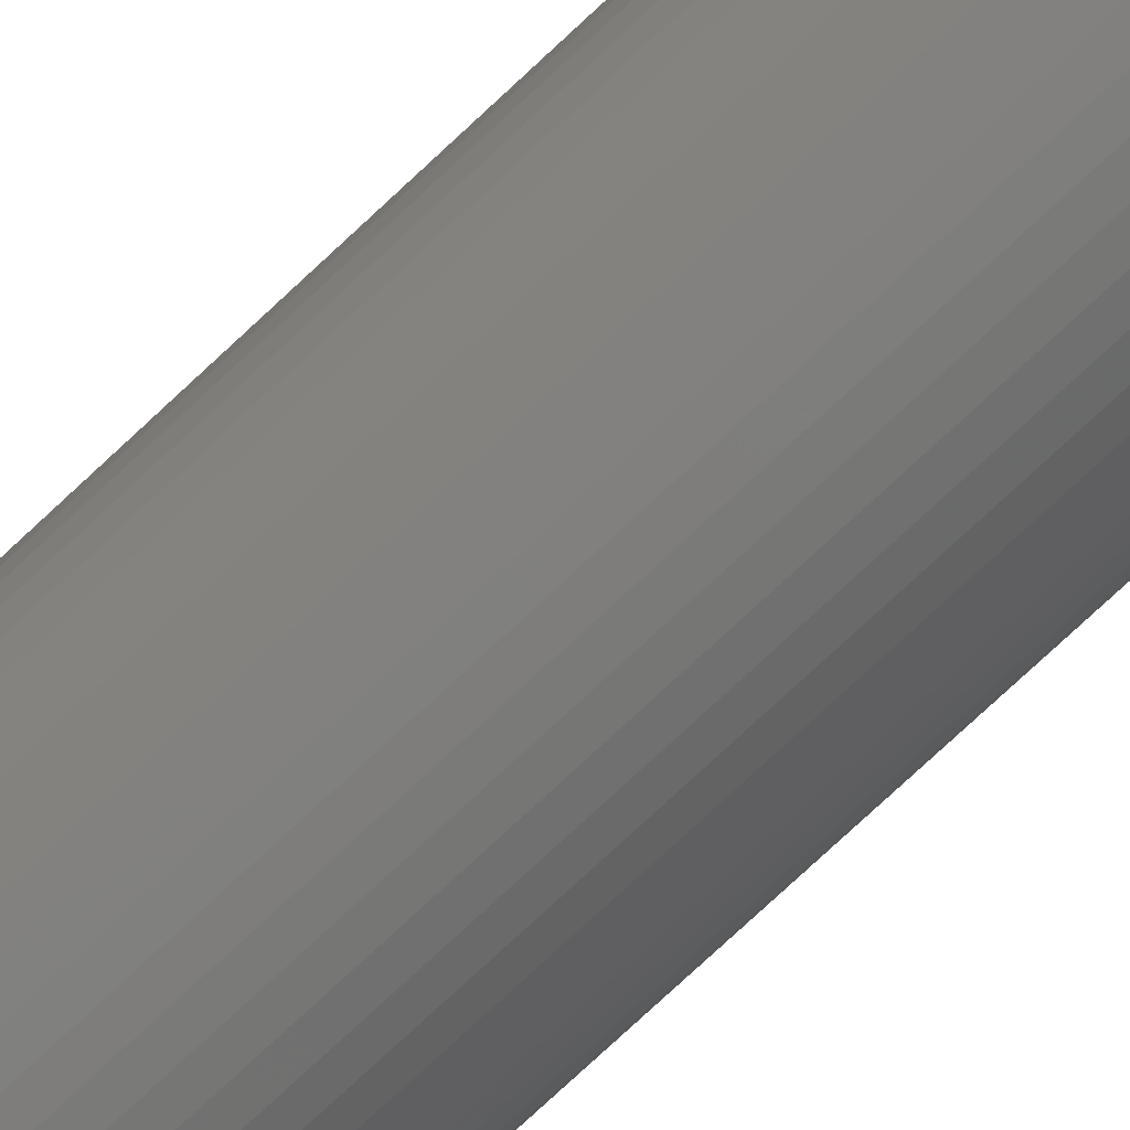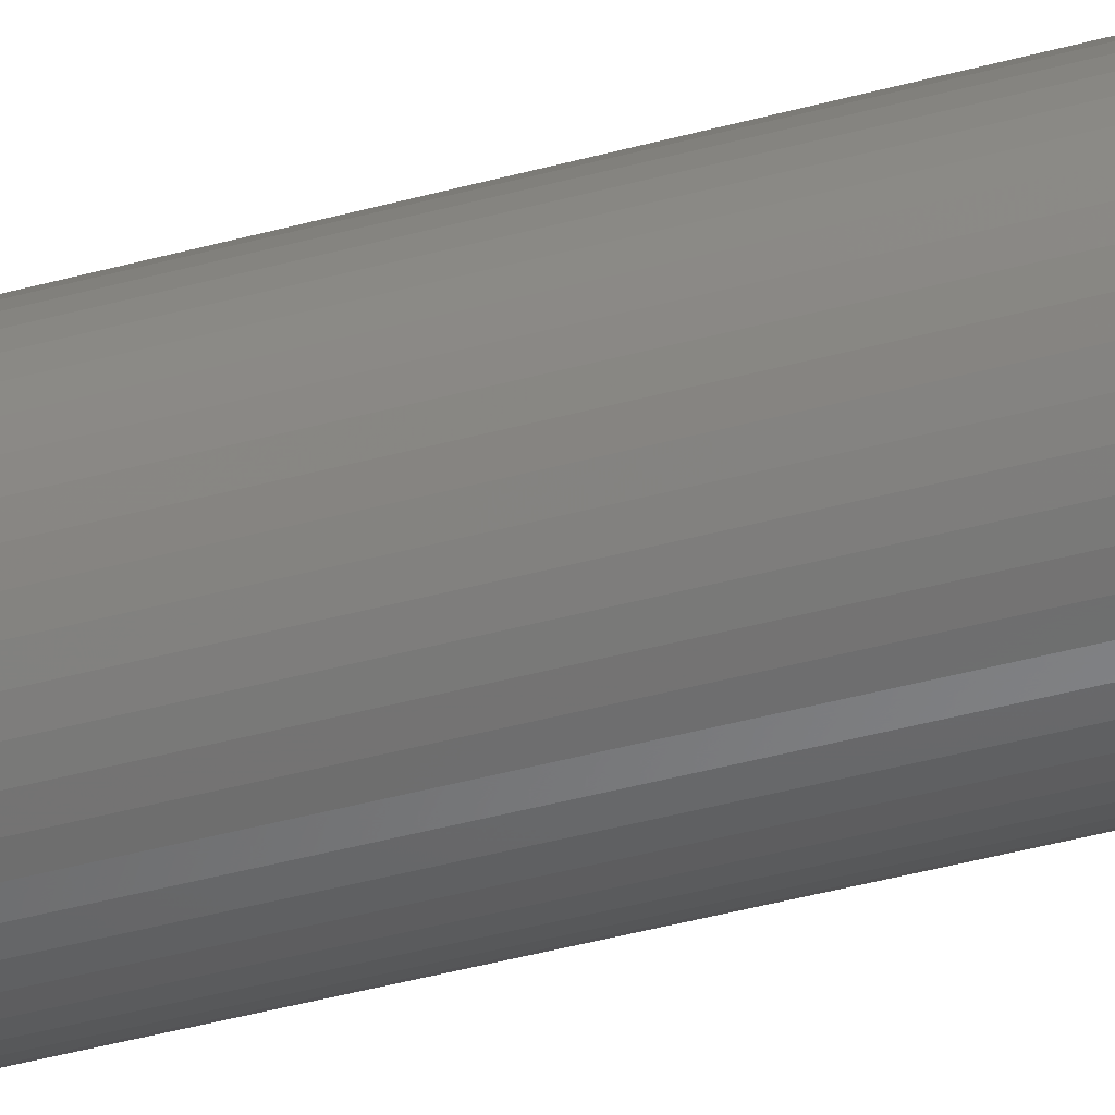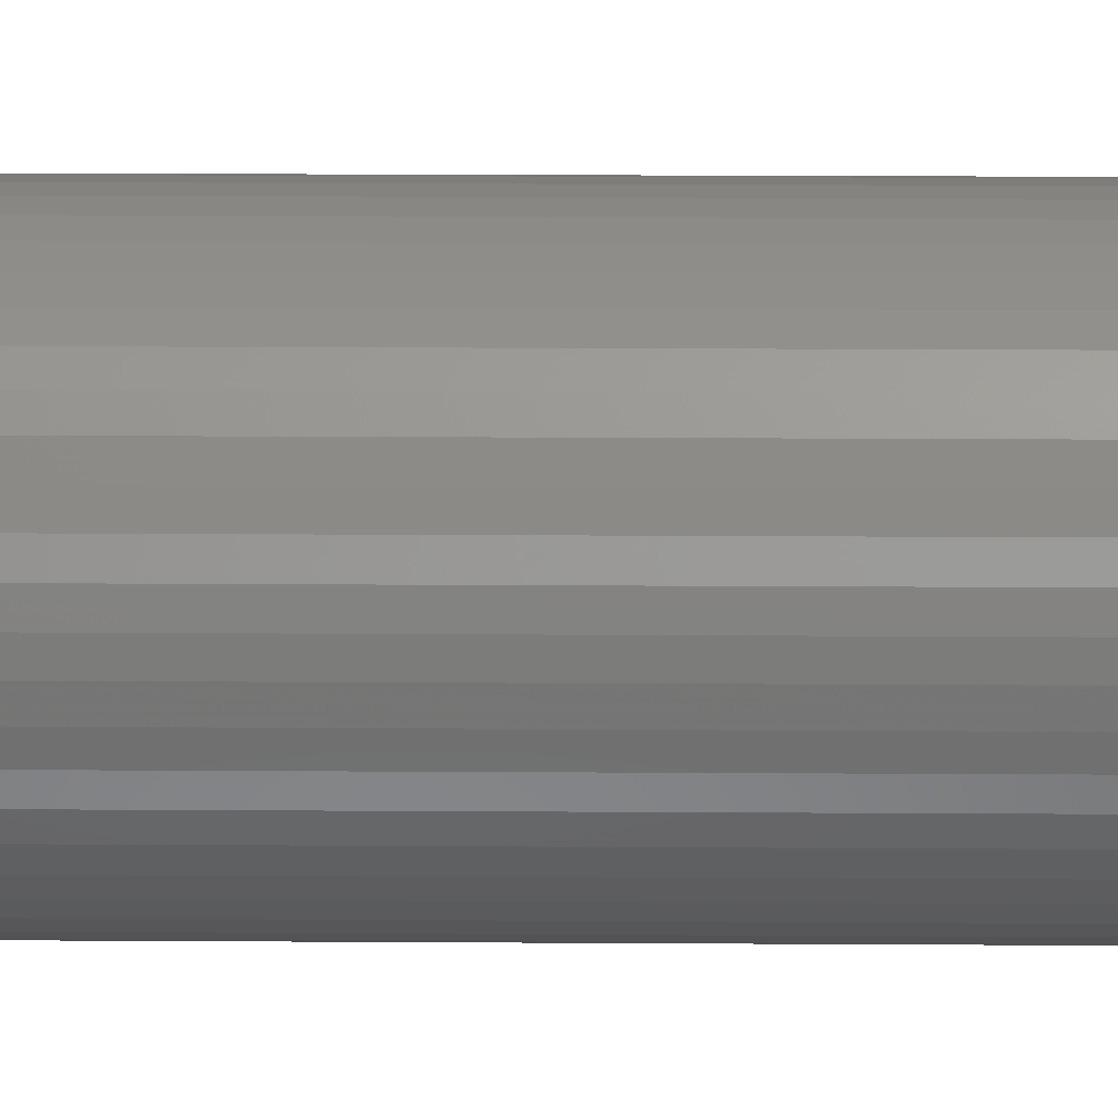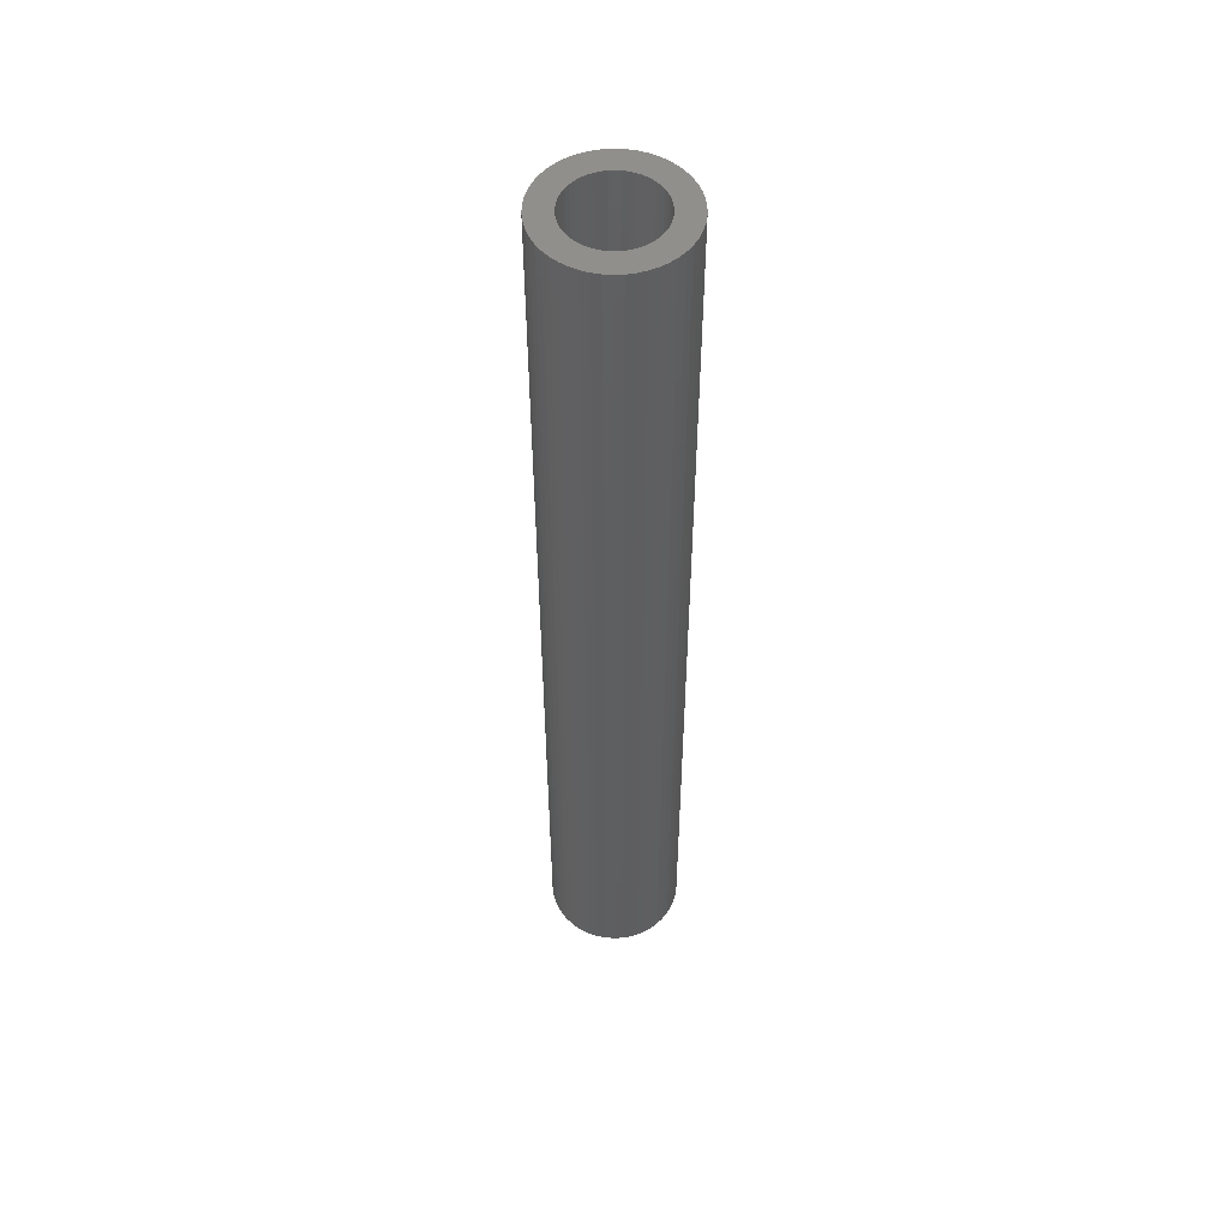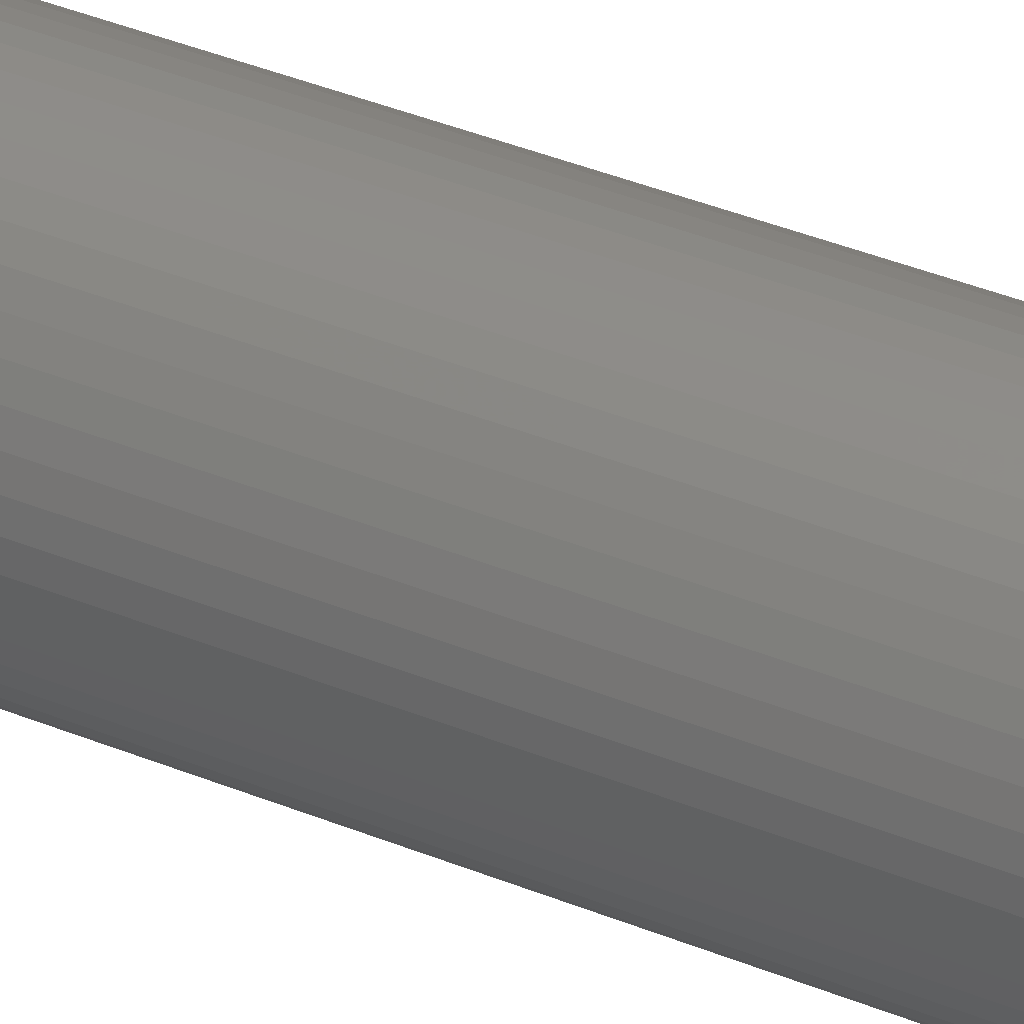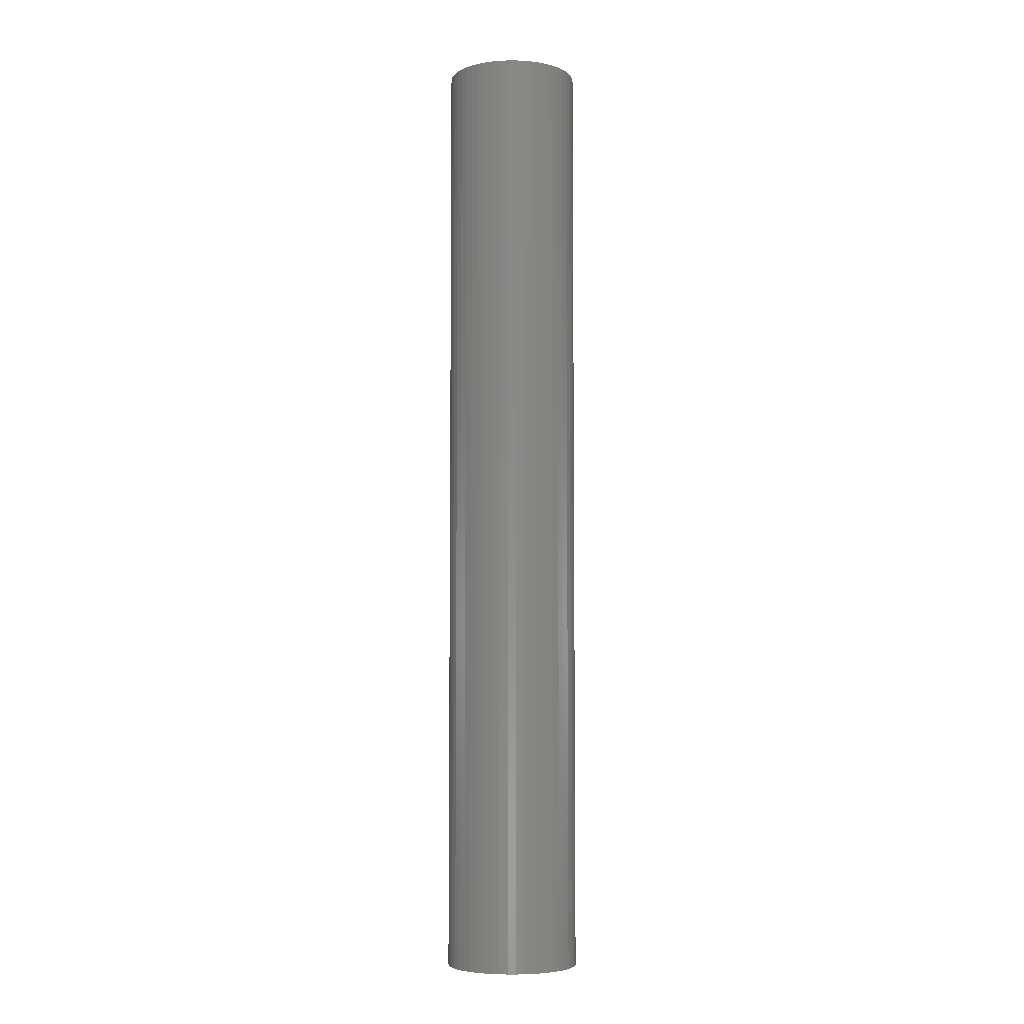
<metadata>
{"format":"stl","ext":"stl","renderer":"f3d","projection":"perspective","resolution":1024,"background":"white","views":[{"elev":-73.1,"azim":-46.5,"up":"+Y"},{"elev":-40.2,"azim":109.0,"up":"+Y"},{"elev":11.0,"azim":91.2,"up":"+Y"},{"elev":52.6,"azim":-39.1,"up":"+Z"},{"elev":33.8,"azim":-59.8,"up":"+Y"},{"elev":-5.6,"azim":72.3,"up":"+Z"}]}
</metadata>
<code>
# stl→obj: 200 verts, 400 faces
v 3.5 0 25
v 3.472 0.4387 -25
v 3.472 0.4387 25
v 3.5 0 -25
v -3.5 0 -25
v -3.472 0.4387 25
v -3.472 0.4387 -25
v -3.5 0 25
v 0.2198 3.493 -25
v -0.2198 3.493 25
v 0.2198 3.493 25
v -0.2198 3.493 -25
v -0.2198 -3.493 -25
v 0.2198 -3.493 25
v -0.2198 -3.493 25
v 0.2198 -3.493 -25
v 2.551 2.396 -25
v 2.231 2.697 25
v 2.551 2.396 25
v 2.231 2.697 -25
v -2.231 2.697 -25
v -2.551 2.396 25
v -2.231 2.697 25
v -2.551 2.396 -25
v -1.082 3.329 -25
v -1.49 3.167 25
v -1.082 3.329 25
v -1.49 3.167 -25
v 3.254 1.288 25
v 3.067 1.686 -25
v 3.067 1.686 25
v 3.254 1.288 -25
v 3.39 0.8704 -25
v 3.39 0.8704 25
v 2.832 2.057 -25
v 2.832 2.057 25
v 1.49 3.167 -25
v 1.082 3.329 25
v 1.49 3.167 25
v 1.082 3.329 -25
v 1.875 2.955 -25
v 1.875 2.955 25
v -3.254 1.288 -25
v -3.067 1.686 25
v -3.067 1.686 -25
v -3.254 1.288 25
v -2.832 2.057 -25
v -2.832 2.057 25
v -3.39 0.8704 -25
v -3.39 0.8704 25
v -0.6558 3.438 -25
v -0.6558 3.438 25
v 0.6558 3.438 25
v 0.6558 3.438 -25
v 2.25 0 25
v 2.232 0.282 25
v 3.472 -0.4387 25
v 2.179 0.5596 25
v 2.232 -0.282 25
v 2.092 0.8283 25
v 3.39 -0.8704 25
v 1.972 1.084 25
v 2.179 -0.5596 25
v 1.82 1.323 25
v 3.254 -1.288 25
v 2.092 -0.8283 25
v 1.64 1.54 25
v 1.434 1.734 25
v 1.206 1.9 25
v 0.958 2.036 25
v 0.6953 2.14 25
v 0.4216 2.21 25
v 0.1413 2.246 25
v -0.1413 2.246 25
v -0.4216 2.21 25
v -0.6953 2.14 25
v -0.958 2.036 25
v -1.206 1.9 25
v -1.875 2.955 25
v -1.434 1.734 25
v -1.64 1.54 25
v -1.82 1.323 25
v -1.972 1.084 25
v -2.092 0.8283 25
v 3.067 -1.686 25
v 1.972 -1.084 25
v 2.832 -2.057 25
v 1.82 -1.323 25
v 2.551 -2.396 25
v 1.64 -1.54 25
v 2.231 -2.697 25
v 1.434 -1.734 25
v 1.875 -2.955 25
v 1.206 -1.9 25
v 1.49 -3.167 25
v 0.958 -2.036 25
v 1.082 -3.329 25
v 0.6953 -2.14 25
v 0.6558 -3.438 25
v 0.4216 -2.21 25
v 0.1413 -2.246 25
v -0.1413 -2.246 25
v -0.4216 -2.21 25
v -0.6558 -3.438 25
v -0.6953 -2.14 25
v -1.082 -3.329 25
v -0.958 -2.036 25
v -1.49 -3.167 25
v -1.206 -1.9 25
v -1.875 -2.955 25
v -1.434 -1.734 25
v -2.231 -2.697 25
v -1.64 -1.54 25
v -2.551 -2.396 25
v -1.82 -1.323 25
v -2.832 -2.057 25
v -1.972 -1.084 25
v -3.067 -1.686 25
v -2.092 -0.8283 25
v -3.254 -1.288 25
v -2.179 -0.5596 25
v -3.39 -0.8704 25
v -2.232 -0.282 25
v -3.472 -0.4387 25
v -2.25 0 25
v -2.179 0.5596 25
v -2.232 0.282 25
v -1.875 2.955 -25
v 3.472 -0.4387 -25
v 2.832 -2.057 -25
v 2.551 -2.396 -25
v 3.39 -0.8704 -25
v 3.254 -1.288 -25
v 2.25 0 -25
v 2.232 -0.282 -25
v 2.179 -0.5596 -25
v 2.232 0.282 -25
v 2.092 -0.8283 -25
v 3.067 -1.686 -25
v 1.972 -1.084 -25
v 2.179 0.5596 -25
v 1.82 -1.323 -25
v 2.092 0.8283 -25
v 1.64 -1.54 -25
v 2.231 -2.697 -25
v 1.434 -1.734 -25
v 1.875 -2.955 -25
v 1.206 -1.9 -25
v 1.49 -3.167 -25
v 0.958 -2.036 -25
v 1.082 -3.329 -25
v 0.6953 -2.14 -25
v 0.6558 -3.438 -25
v 0.4216 -2.21 -25
v 0.1413 -2.246 -25
v -0.1413 -2.246 -25
v -0.4216 -2.21 -25
v -0.6558 -3.438 -25
v -0.6953 -2.14 -25
v -1.082 -3.329 -25
v -0.958 -2.036 -25
v -1.49 -3.167 -25
v -1.206 -1.9 -25
v -1.875 -2.955 -25
v -1.434 -1.734 -25
v -2.231 -2.697 -25
v -1.64 -1.54 -25
v -2.551 -2.396 -25
v -1.82 -1.323 -25
v -2.832 -2.057 -25
v -1.972 -1.084 -25
v -3.067 -1.686 -25
v -2.092 -0.8283 -25
v -3.254 -1.288 -25
v 1.972 1.084 -25
v 1.82 1.323 -25
v 1.64 1.54 -25
v 1.434 1.734 -25
v 1.206 1.9 -25
v 0.958 2.036 -25
v 0.6953 2.14 -25
v 0.4216 2.21 -25
v 0.1413 2.246 -25
v -0.1413 2.246 -25
v -0.4216 2.21 -25
v -0.6953 2.14 -25
v -0.958 2.036 -25
v -1.206 1.9 -25
v -1.434 1.734 -25
v -1.64 1.54 -25
v -1.82 1.323 -25
v -1.972 1.084 -25
v -2.092 0.8283 -25
v -2.179 0.5596 -25
v -2.232 0.282 -25
v -2.25 0 -25
v -2.179 -0.5596 -25
v -3.39 -0.8704 -25
v -2.232 -0.282 -25
v -3.472 -0.4387 -25
f 1 2 3
f 2 1 4
f 5 6 7
f 6 5 8
f 9 10 11
f 10 9 12
f 13 14 15
f 14 13 16
f 17 18 19
f 18 17 20
f 21 22 23
f 22 21 24
f 25 26 27
f 26 25 28
f 29 30 31
f 30 29 32
f 3 33 34
f 33 3 2
f 31 35 36
f 35 31 30
f 37 38 39
f 38 37 40
f 41 39 42
f 39 41 37
f 43 44 45
f 44 43 46
f 47 22 24
f 22 47 48
f 49 46 43
f 46 49 50
f 51 27 52
f 27 51 25
f 34 32 29
f 32 34 33
f 36 17 19
f 17 36 35
f 40 53 38
f 53 40 54
f 54 11 53
f 11 54 9
f 20 42 18
f 42 20 41
f 45 48 47
f 48 45 44
f 7 50 49
f 50 7 6
f 55 1 3
f 56 3 34
f 1 55 57
f 58 34 29
f 59 57 55
f 60 29 31
f 57 59 61
f 62 31 36
f 63 61 59
f 64 36 19
f 61 63 65
f 66 65 63
f 3 56 55
f 67 19 18
f 34 58 56
f 29 60 58
f 31 62 60
f 68 18 42
f 36 64 62
f 19 67 64
f 69 42 39
f 18 68 67
f 42 69 68
f 70 39 38
f 39 70 69
f 38 71 70
f 53 71 38
f 53 72 71
f 11 72 53
f 11 73 72
f 11 74 73
f 10 74 11
f 10 75 74
f 52 75 10
f 52 76 75
f 27 76 52
f 76 27 77
f 26 77 27
f 77 26 78
f 79 78 26
f 78 79 80
f 23 80 79
f 80 23 81
f 22 81 23
f 81 22 82
f 48 82 22
f 82 48 83
f 44 83 48
f 83 44 84
f 46 84 44
f 65 66 85
f 86 85 66
f 85 86 87
f 88 87 86
f 87 88 89
f 90 89 88
f 89 90 91
f 92 91 90
f 91 92 93
f 94 93 92
f 93 94 95
f 96 95 94
f 95 96 97
f 98 97 96
f 98 99 97
f 100 99 98
f 100 14 99
f 101 14 100
f 102 14 101
f 102 15 14
f 103 15 102
f 103 104 15
f 105 104 103
f 106 105 107
f 105 106 104
f 108 107 109
f 110 109 111
f 107 108 106
f 112 111 113
f 114 113 115
f 109 110 108
f 116 115 117
f 118 117 119
f 120 119 121
f 111 112 110
f 122 121 123
f 124 123 125
f 84 46 126
f 113 114 112
f 50 126 46
f 115 116 114
f 126 50 127
f 117 118 116
f 6 127 50
f 119 120 118
f 127 6 125
f 121 122 120
f 8 125 6
f 123 124 122
f 125 8 124
f 28 79 26
f 79 28 128
f 128 23 79
f 23 128 21
f 12 52 10
f 52 12 51
f 57 4 1
f 4 57 129
f 89 130 87
f 130 89 131
f 65 132 61
f 132 65 133
f 61 129 57
f 129 61 132
f 134 4 129
f 135 129 132
f 4 134 2
f 136 132 133
f 137 2 134
f 138 133 139
f 2 137 33
f 140 139 130
f 141 33 137
f 142 130 131
f 33 141 32
f 143 32 141
f 129 135 134
f 144 131 145
f 132 136 135
f 133 138 136
f 139 140 138
f 146 145 147
f 130 142 140
f 131 144 142
f 148 147 149
f 145 146 144
f 147 148 146
f 150 149 151
f 149 150 148
f 151 152 150
f 153 152 151
f 153 154 152
f 16 154 153
f 16 155 154
f 16 156 155
f 13 156 16
f 13 157 156
f 158 157 13
f 158 159 157
f 160 159 158
f 159 160 161
f 162 161 160
f 161 162 163
f 164 163 162
f 163 164 165
f 166 165 164
f 165 166 167
f 168 167 166
f 167 168 169
f 170 169 168
f 169 170 171
f 172 171 170
f 171 172 173
f 174 173 172
f 32 143 30
f 175 30 143
f 30 175 35
f 176 35 175
f 35 176 17
f 177 17 176
f 17 177 20
f 178 20 177
f 20 178 41
f 179 41 178
f 41 179 37
f 180 37 179
f 37 180 40
f 181 40 180
f 181 54 40
f 182 54 181
f 182 9 54
f 183 9 182
f 184 9 183
f 184 12 9
f 185 12 184
f 185 51 12
f 186 51 185
f 25 186 187
f 186 25 51
f 28 187 188
f 128 188 189
f 187 28 25
f 21 189 190
f 24 190 191
f 188 128 28
f 47 191 192
f 45 192 193
f 43 193 194
f 189 21 128
f 49 194 195
f 7 195 196
f 173 174 197
f 190 24 21
f 198 197 174
f 191 47 24
f 197 198 199
f 192 45 47
f 200 199 198
f 193 43 45
f 199 200 196
f 194 49 43
f 5 196 200
f 195 7 49
f 196 5 7
f 149 93 95
f 93 149 147
f 145 89 91
f 89 145 131
f 87 139 85
f 139 87 130
f 174 122 198
f 122 174 120
f 151 95 97
f 95 151 149
f 153 97 99
f 97 153 151
f 16 99 14
f 99 16 153
f 85 133 65
f 133 85 139
f 158 15 104
f 15 158 13
f 162 106 108
f 106 162 160
f 160 104 106
f 104 160 158
f 168 116 170
f 116 168 114
f 168 112 114
f 112 168 166
f 172 120 174
f 120 172 118
f 198 124 200
f 124 198 122
f 200 8 5
f 8 200 124
f 147 91 93
f 91 147 145
f 170 118 172
f 118 170 116
f 164 108 110
f 108 164 162
f 166 110 112
f 110 166 164
f 134 56 137
f 56 134 55
f 125 195 127
f 195 125 196
f 184 73 74
f 73 184 183
f 155 102 101
f 102 155 156
f 144 88 142
f 88 144 90
f 178 67 68
f 67 178 177
f 190 80 81
f 80 190 189
f 187 76 77
f 76 187 186
f 143 62 175
f 62 143 60
f 137 58 141
f 58 137 56
f 181 70 71
f 70 181 180
f 182 71 72
f 71 182 181
f 179 68 69
f 68 179 178
f 83 191 82
f 191 83 192
f 82 190 81
f 190 82 191
f 126 193 84
f 193 126 194
f 188 77 78
f 77 188 187
f 185 74 75
f 74 185 184
f 154 101 100
f 101 154 155
f 141 60 143
f 60 141 58
f 176 67 177
f 67 176 64
f 175 64 176
f 64 175 62
f 183 72 73
f 72 183 182
f 84 192 83
f 192 84 193
f 127 194 126
f 194 127 195
f 189 78 80
f 78 189 188
f 142 86 140
f 86 142 88
f 136 59 135
f 59 136 63
f 144 92 90
f 92 144 146
f 150 98 96
f 98 150 152
f 180 69 70
f 69 180 179
f 186 75 76
f 75 186 185
f 138 63 136
f 63 138 66
f 140 66 138
f 66 140 86
f 135 55 134
f 55 135 59
f 159 107 105
f 107 159 161
f 113 169 115
f 169 113 167
f 119 197 121
f 197 119 173
f 146 94 92
f 94 146 148
f 148 96 94
f 96 148 150
f 152 100 98
f 100 152 154
f 165 113 111
f 113 165 167
f 161 109 107
f 109 161 163
f 115 171 117
f 171 115 169
f 117 173 119
f 173 117 171
f 121 199 123
f 199 121 197
f 123 196 125
f 196 123 199
f 157 105 103
f 105 157 159
f 156 103 102
f 103 156 157
f 163 111 109
f 111 163 165

</code>
